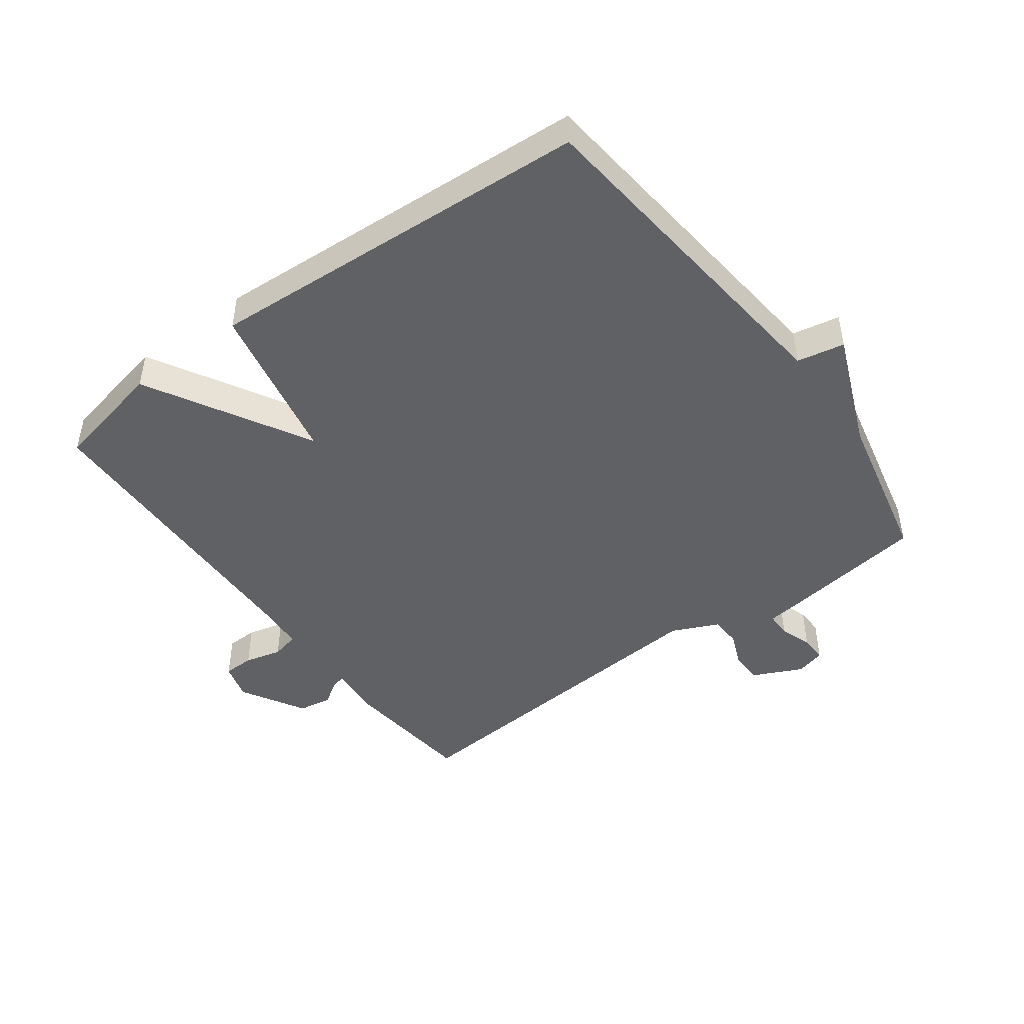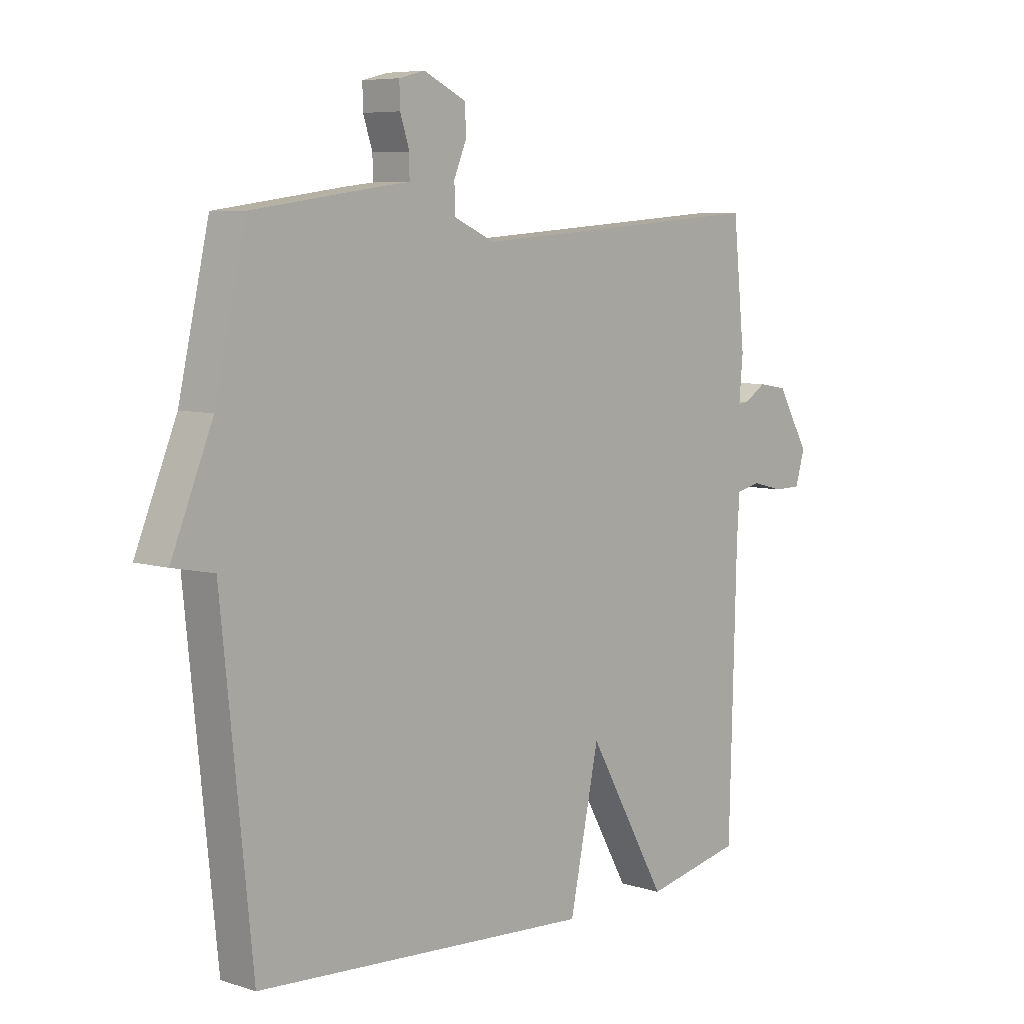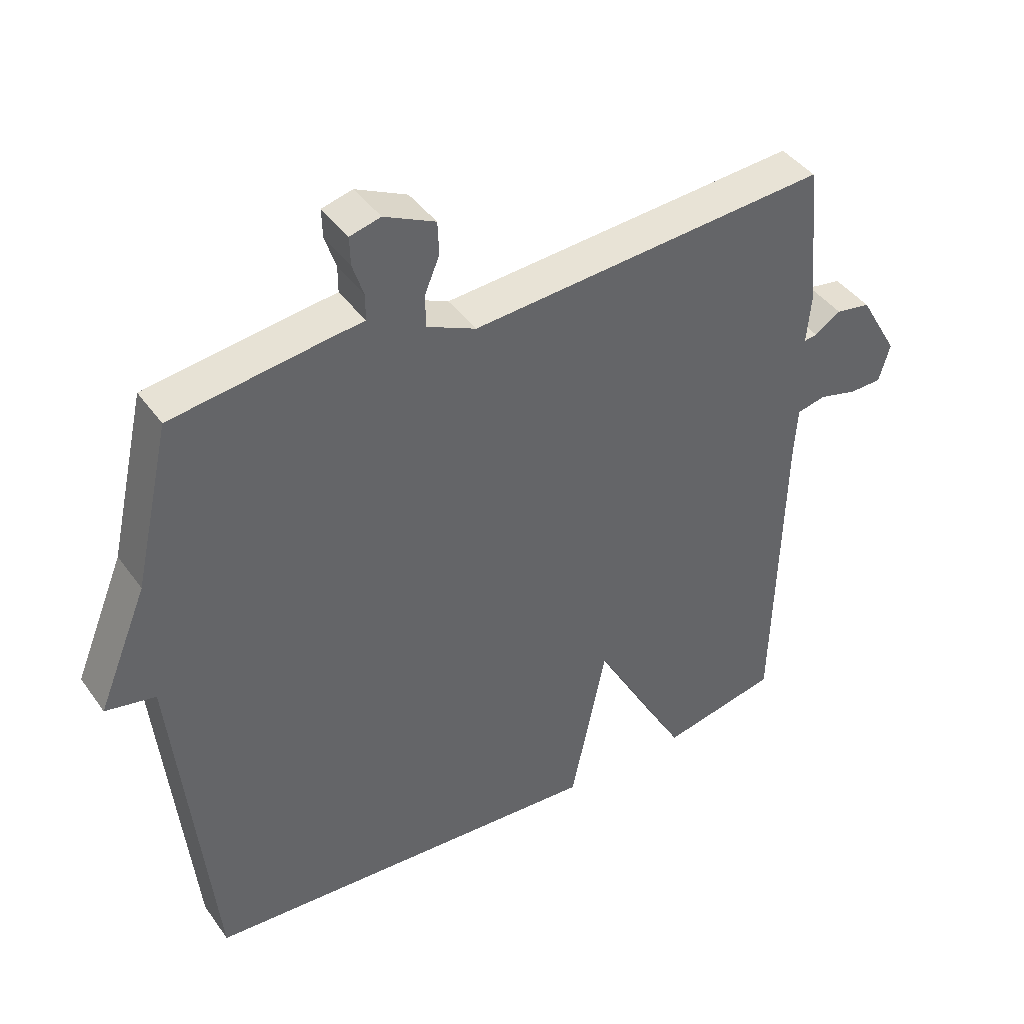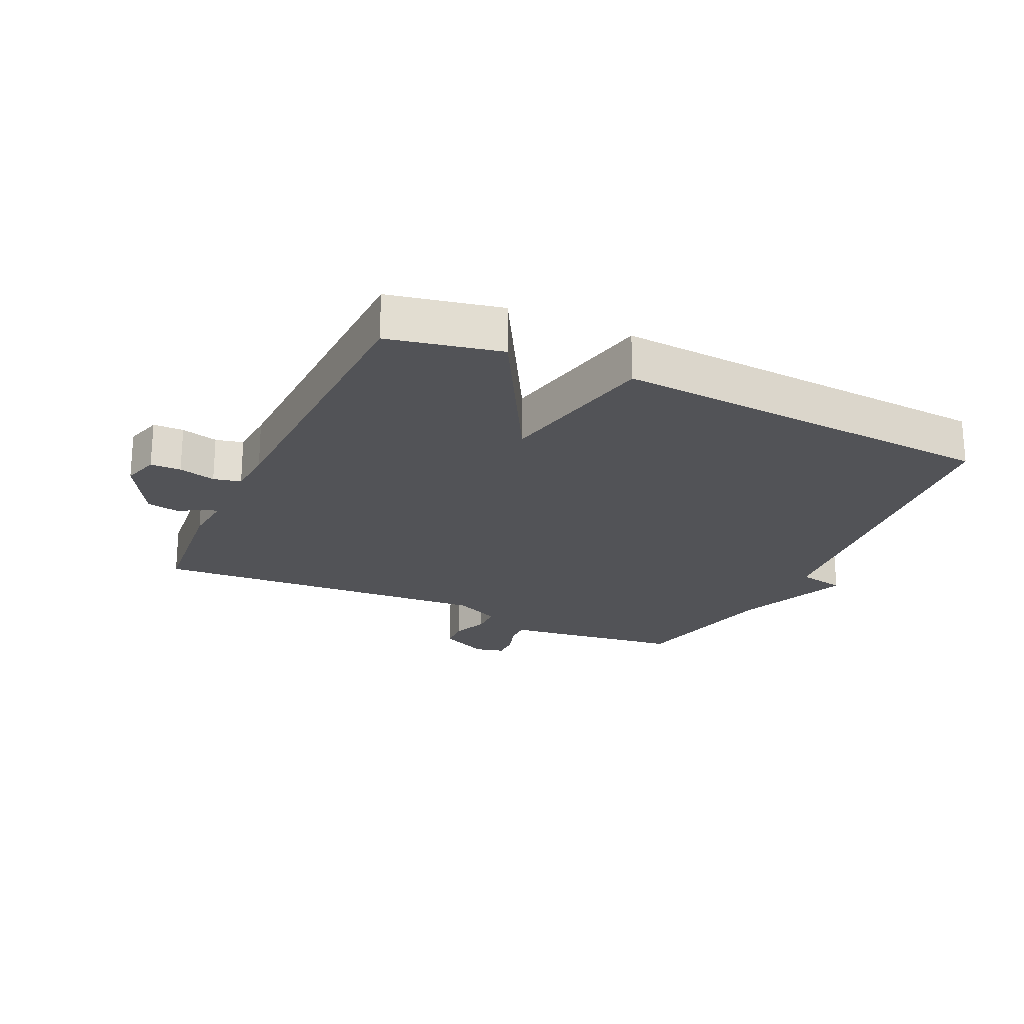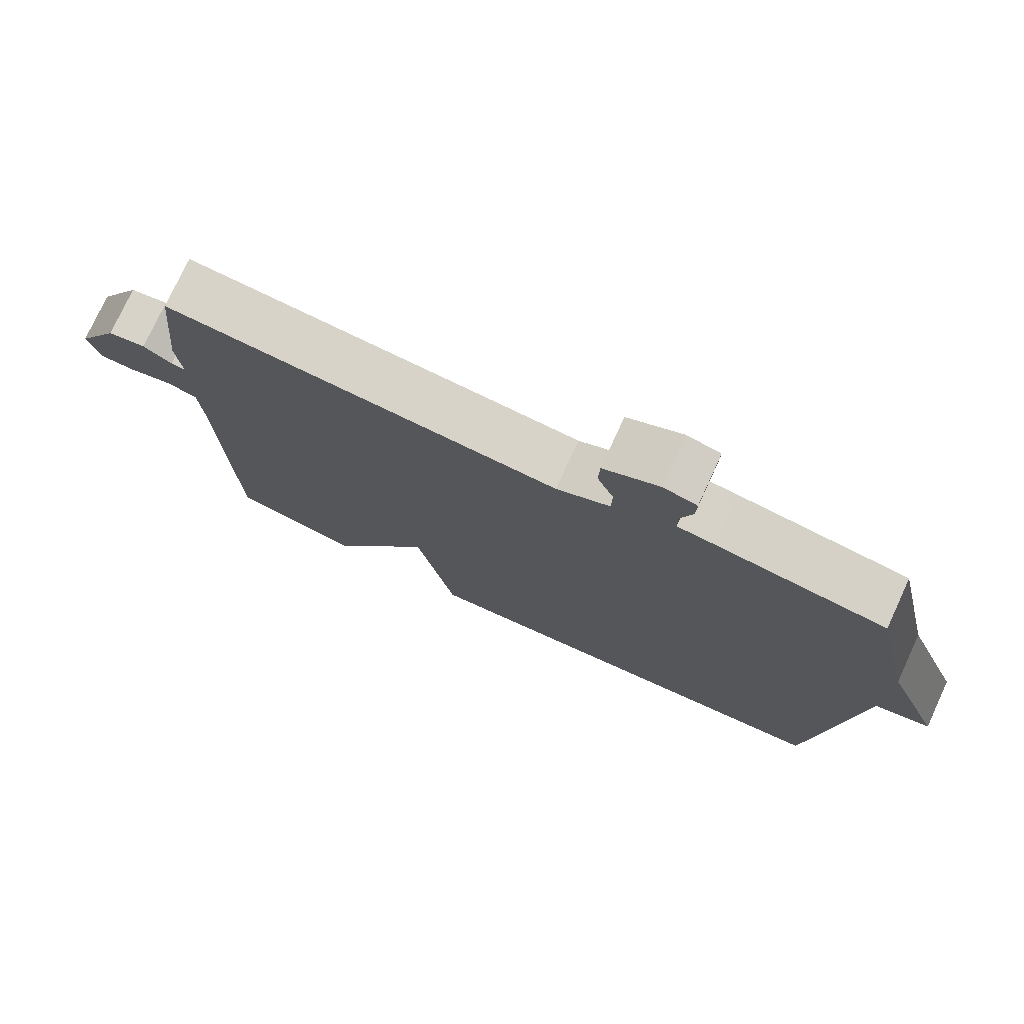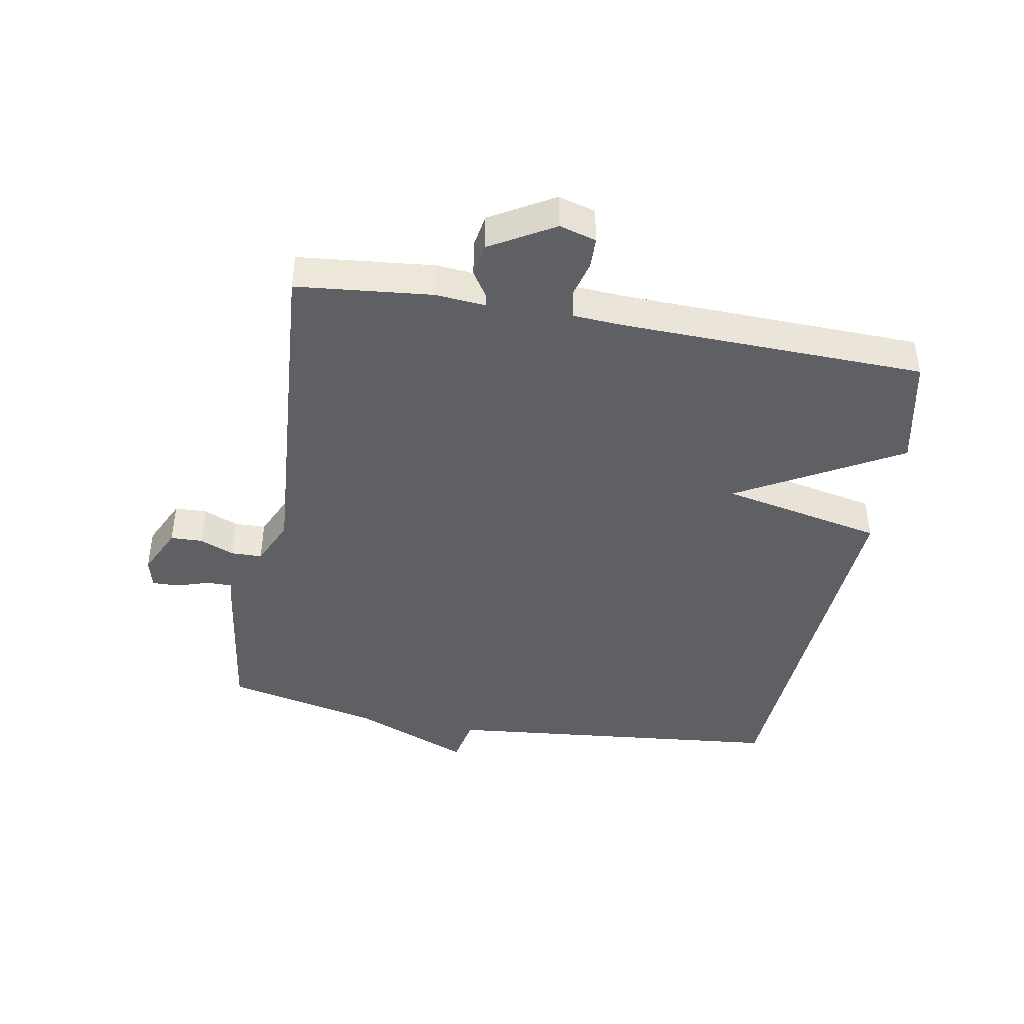
<metadata>
{"format":"obj","ext":"obj","renderer":"f3d","projection":"perspective","resolution":1024,"background":"white","views":[{"elev":-46.5,"azim":-143.5,"up":"+Y"},{"elev":6.8,"azim":-47.5,"up":"+Z"},{"elev":41.9,"azim":-32.5,"up":"+Z"},{"elev":-22.4,"azim":154.9,"up":"+Y"},{"elev":76.2,"azim":-155.2,"up":"+Z"},{"elev":-43.1,"azim":79.8,"up":"+Y"}]}
</metadata>
<code>
v -0.5 0.07 -0.5
v -0.556 0.07 0.051
v -0.632 0.07 0.066
v -0.556 0.07 0.251
v -0.5 0.07 0.5
v -0.263 0.07 0.533
v -0.212 0.07 0.539
v -0.212 0.07 0.579
v -0.229 0.07 0.631
v -0.23 0.07 0.674
v -0.183 0.07 0.686
v -0.105 0.07 0.649
v -0.103 0.07 0.598
v -0.126 0.07 0.543
v -0.125 0.07 0.493
v -0.05 0.07 0.459
v 0.5 0.07 0.5
v 0.522 0.07 0.283
v 0.515 0.07 0.203
v 0.535 0.07 0.206
v 0.575 0.07 0.232
v 0.628 0.07 0.223
v 0.687 0.07 0.121
v 0.67 0.07 0.062
v 0.621 0.07 0.061
v 0.562 0.07 0.076
v 0.518 0.07 0.066
v 0.513 0.07 -0.01
v 0.5 0.07 -0.5
v 0.321 0.07 -0.538
v 0.175 0.07 -0.278
v 0.121 0.07 -0.538
v -0.5 0 -0.5
v -0.556 0 0.051
v -0.632 0 0.066
v -0.556 0 0.251
v -0.5 0 0.5
v -0.263 0 0.533
v -0.212 0 0.539
v -0.212 0 0.579
v -0.229 0 0.631
v -0.23 0 0.674
v -0.183 0 0.686
v -0.105 0 0.649
v -0.103 0 0.598
v -0.126 0 0.543
v -0.125 0 0.493
v -0.05 0 0.459
v 0.5 0 0.5
v 0.522 0 0.283
v 0.515 0 0.203
v 0.535 0 0.206
v 0.575 0 0.232
v 0.628 0 0.223
v 0.687 0 0.121
v 0.67 0 0.062
v 0.621 0 0.061
v 0.562 0 0.076
v 0.518 0 0.066
v 0.513 0 -0.01
v 0.5 0 -0.5
v 0.321 0 -0.538
v 0.175 0 -0.278
v 0.121 0 -0.538
f 31 32 1 2
f 28 29 30 31
f 27 28 31 2
f 2 3 4
f 27 2 4
f 26 27 4
f 24 25 26
f 23 24 26
f 22 23 26
f 21 22 26
f 20 21 26
f 19 20 26
f 4 5 6
f 26 4 6
f 19 26 6
f 16 17 18 19
f 16 19 6
f 15 16 6
f 14 15 6 7
f 12 13 14
f 11 12 14
f 10 11 14
f 9 10 14
f 8 9 14
f 7 8 14
f 34 33 64 63
f 63 62 61 60
f 34 63 60 59
f 36 35 34
f 36 34 59
f 36 59 58
f 58 57 56
f 58 56 55
f 58 55 54
f 58 54 53
f 58 53 52
f 58 52 51
f 38 37 36
f 38 36 58
f 38 58 51
f 51 50 49 48
f 38 51 48
f 38 48 47
f 39 38 47 46
f 46 45 44
f 46 44 43
f 46 43 42
f 46 42 41
f 46 41 40
f 46 40 39
f 1 33 34 2
f 2 34 35 3
f 3 35 36 4
f 4 36 37 5
f 5 37 38 6
f 6 38 39 7
f 7 39 40 8
f 8 40 41 9
f 9 41 42 10
f 10 42 43 11
f 11 43 44 12
f 12 44 45 13
f 13 45 46 14
f 14 46 47 15
f 15 47 48 16
f 16 48 49 17
f 17 49 50 18
f 18 50 51 19
f 19 51 52 20
f 20 52 53 21
f 21 53 54 22
f 22 54 55 23
f 23 55 56 24
f 24 56 57 25
f 25 57 58 26
f 26 58 59 27
f 27 59 60 28
f 28 60 61 29
f 29 61 62 30
f 30 62 63 31
f 31 63 64 32
f 32 64 33 1

</code>
